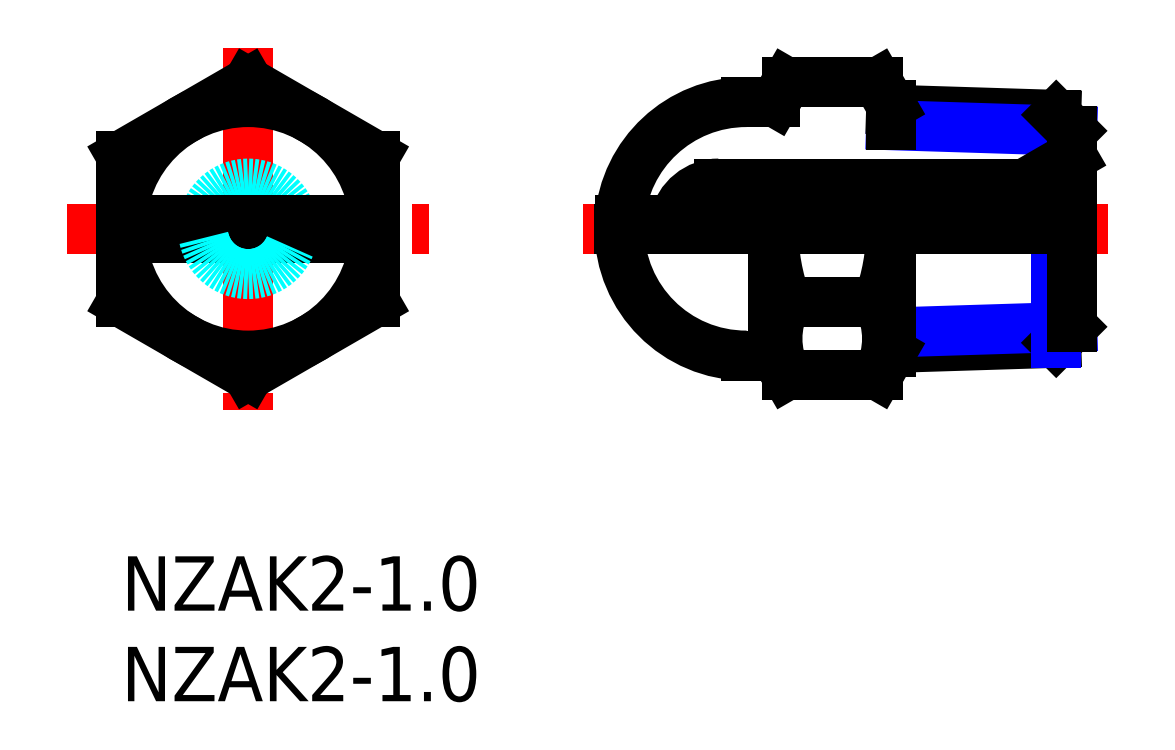
<metadata>
{"format":"dxf","ext":"dxf","renderer":"ezdxf+matplotlib","layout":"modelspace","background":"white","min_lineweight":24,"dpi":150}
</metadata>
<code>
0
SECTION
2
ENTITIES
0
TEXT
8
MSM_PART_NUMBER
10
0
20
-8
30
0
40
3
1
NZAK2-1
0
TEXT
8
MSM_PART_NUMBER
10
0
20
-3
30
0
40
3
1
NZAK2-1
0
LINE
8
MSM_CENTER
10
25.5
20
18.08
30
0
11
54.5
21
18.08
31
0
0
LINE
8
MSM_CENTER
10
7
20
28.08
30
0
11
7
21
8.083
31
0
0
LINE
8
MSM_CONTINUOUS
10
42.5
20
11.5
30
0
11
51.62
21
11.79
31
0
0
LINE
8
MSM_NARROW
10
42.5
20
12.36
30
0
11
52.5
21
12.67
31
0
0
LINE
8
MSM_CONTINUOUS
10
52.5
20
12.67
30
0
11
51.62
21
11.79
31
0
0
LINE
8
MSM_NARROW
10
51.62
20
11.79
30
0
11
51.62
21
18.08
31
0
0
LINE
8
MSM_CONTINUOUS
10
51.62
20
21.57
30
0
11
51.62
21
24.38
31
0
0
LINE
8
MSM_CONTINUOUS
10
42.5
20
24.66
30
0
11
51.62
21
24.38
31
0
0
LINE
8
MSM_NARROW
10
42.5
20
23.81
30
0
11
52.5
21
23.49
31
0
0
LINE
8
MSM_CONTINUOUS
10
52.5
20
23.49
30
0
11
51.62
21
24.38
31
0
0
LINE
8
MSM_CONTINUOUS
10
41.78
20
26.17
30
0
11
36.72
21
26.17
31
0
0
LINE
8
MSM_CONTINUOUS
10
41.78
20
10
30
0
11
36.72
21
10
31
0
0
LINE
8
MSM_CONTINUOUS
10
41.78
20
14.04
30
0
11
36.72
21
14.04
31
0
0
ARC
8
MSM_CONTINUOUS
10
30.87
20
18.08
30
0
40
11.63
50
339.7
51
1.4e-13
0
LINE
8
MSM_CONTINUOUS
10
42.5
20
24.91
30
0
11
42.5
21
23.81
31
0
0
LINE
8
MSM_CONTINUOUS
10
42.5
20
18.08
30
0
11
42.5
21
11.26
31
0
0
LINE
8
MSM_CONTINUOUS
10
41.78
20
10
30
0
11
42.5
21
11.26
31
0
0
ARC
8
MSM_CONTINUOUS
10
37.97
20
12.02
30
0
40
4.312
50
332.1
51
27.94
0
LINE
8
MSM_CONTINUOUS
10
41.78
20
26.17
30
0
11
42.5
21
24.91
31
0
0
CIRCLE
8
MSM_CONTINUOUS
10
7
20
18.08
30
0
40
7
0
LINE
8
MSM_CONTINUOUS
10
36
20
18.08
30
0
11
36
21
11.26
31
0
0
ARC
8
MSM_CONTINUOUS
10
47.63
20
18.08
30
0
40
11.63
50
180
51
200.3
0
ARC
8
MSM_CONTINUOUS
10
40.53
20
12.02
30
0
40
4.312
50
152.1
51
207.9
0
LINE
8
MSM_CONTINUOUS
10
36.72
20
10
30
0
11
36
21
11.26
31
0
0
LINE
8
MSM_CONTINUOUS
10
36.72
20
26.17
30
0
11
36.1
21
25.08
31
0
0
LINE
8
MSM_CONTINUOUS
10
49.9
20
20.58
30
0
11
52.5
21
22.08
31
0
0
LINE
8
MSM_CONTINUOUS
10
34.33
20
18.58
30
0
11
34.33
21
18.08
31
0
0
LINE
8
MSM_CONTINUOUS
10
52.5
20
18.08
30
0
11
27.5
21
18.08
31
0
0
LINE
8
MSM_CONTINUOUS
10
49.9
20
20.58
30
0
11
33
21
20.58
31
0
0
ARC
8
MSM_CONTINUOUS
10
33
20
18.08
30
0
40
2.5
50
90
51
168.5
0
LINE
8
MSM_CENTER
10
-3
20
18.08
30
0
11
17
21
18.08
31
0
0
LINE
8
MSM_CONTINUOUS
10
14
20
22.12
30
0
11
7
21
26.17
31
0
0
LINE
8
MSM_CONTINUOUS
10
7
20
26.17
30
0
11
4.39e-14
21
22.12
31
0
0
LINE
8
MSM_CONTINUOUS
10
4.39e-14
20
22.12
30
0
11
-4.14e-14
21
14.04
31
0
0
LINE
8
MSM_CONTINUOUS
10
-4.14e-14
20
14.04
30
0
11
7
21
10
31
0
0
LINE
8
MSM_CONTINUOUS
10
7
20
10
30
0
11
14
21
14.04
31
0
0
LINE
8
MSM_CONTINUOUS
10
14
20
14.04
30
0
11
14
21
22.12
31
0
0
ARC
8
MSM_DASHED
10
7
20
18.08
30
0
40
2.5
50
11.54
51
168.5
0
ARC
8
MSM_CONTINUOUS
10
7
20
18.08
30
0
40
2.5
50
168.5
51
191.5
0
ARC
8
MSM_CONTINUOUS
10
7
20
18.08
30
0
40
2.5
50
348.5
51
11.54
0
LINE
8
MSM_CONTINUOUS
10
13.98
20
18.58
30
0
11
0.01788
21
18.58
31
0
0
LINE
8
MSM_CONTINUOUS
10
13.98
20
17.58
30
0
11
0.01788
21
17.58
31
0
0
ARC
8
MSM_DASHED
10
7
20
18.08
30
0
40
2.5
50
191.5
51
348.5
0
LINE
8
MSM_CONTINUOUS
10
34.33
20
18.58
30
0
11
27.52
21
18.58
31
0
0
ARC
8
MSM_PART_NUMBER
10
34.5
20
18.08
30
0
40
7
50
90
51
175.9
0
LINE
8
MSM_CONTINUOUS
10
36.1
20
25.08
30
0
11
34.5
21
25.08
31
0
0
LINE
8
MSM_CONTINUOUS
10
36.1
20
11.08
30
0
11
34.5
21
11.08
31
0
0
LINE
8
MSM_CONTINUOUS
10
52.5
20
23.49
30
0
11
52.5
21
12.67
31
0
0
LINE
8
MSM_CONTINUOUS
10
49.9
20
20.58
30
0
11
49.9
21
18.08
31
0
0
ARC
8
MSM_PART_NUMBER
10
34.5
20
18.08
30
0
40
7
50
180
51
270
0
VIEWPORT
8
0
10
0
20
0
30
0
40
605.7
41
311.9
68
     1
69
     1
0
VIEWPORT
8
0
10
202.5
20
128.5
30
0
40
324
41
205.6
68
     2
69
     2
0
ENDSEC
0
EOF

</code>
